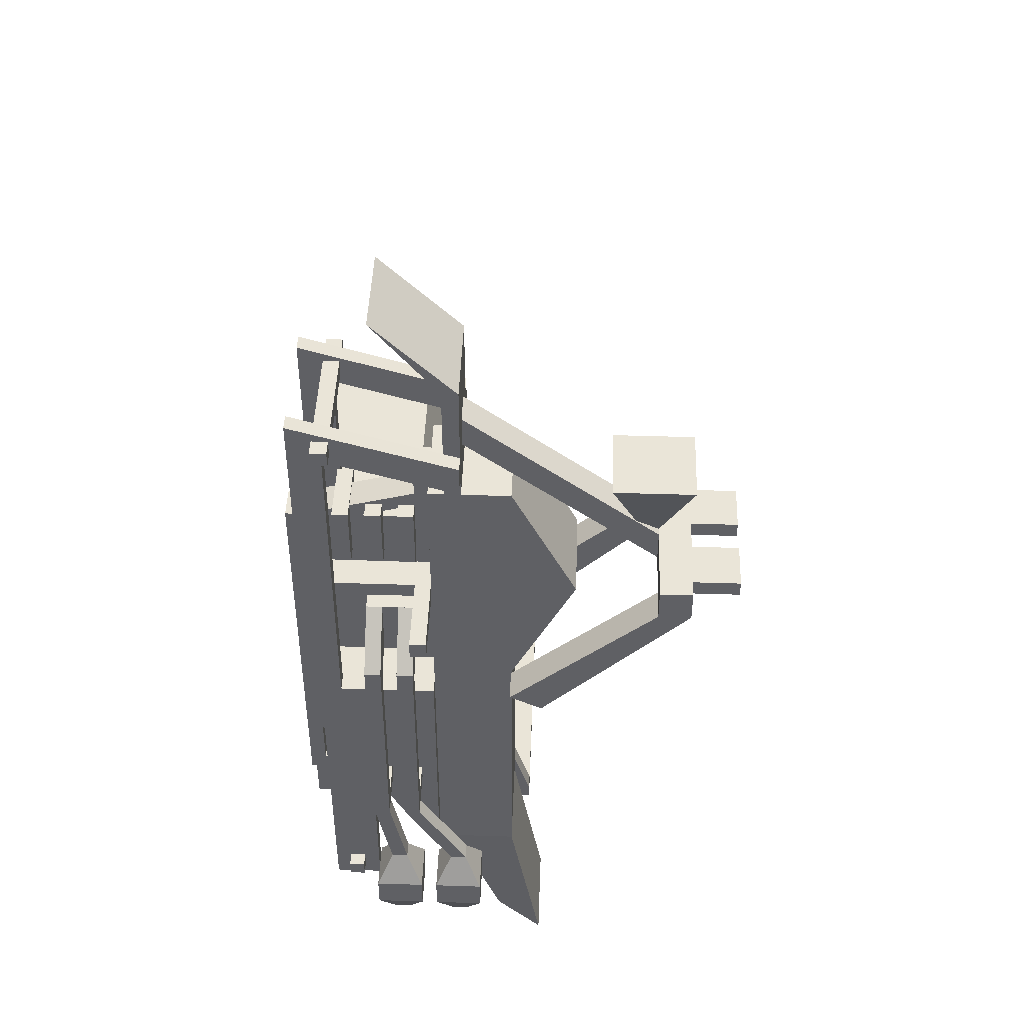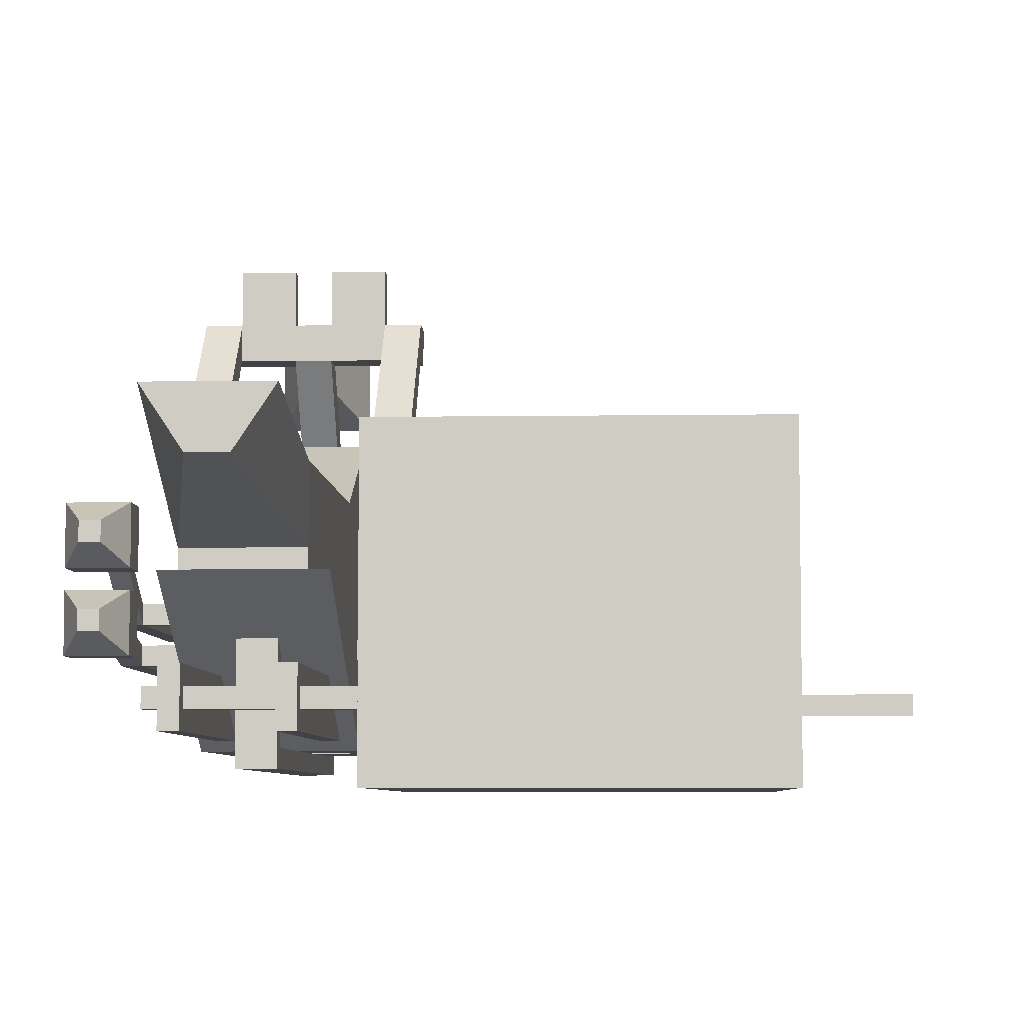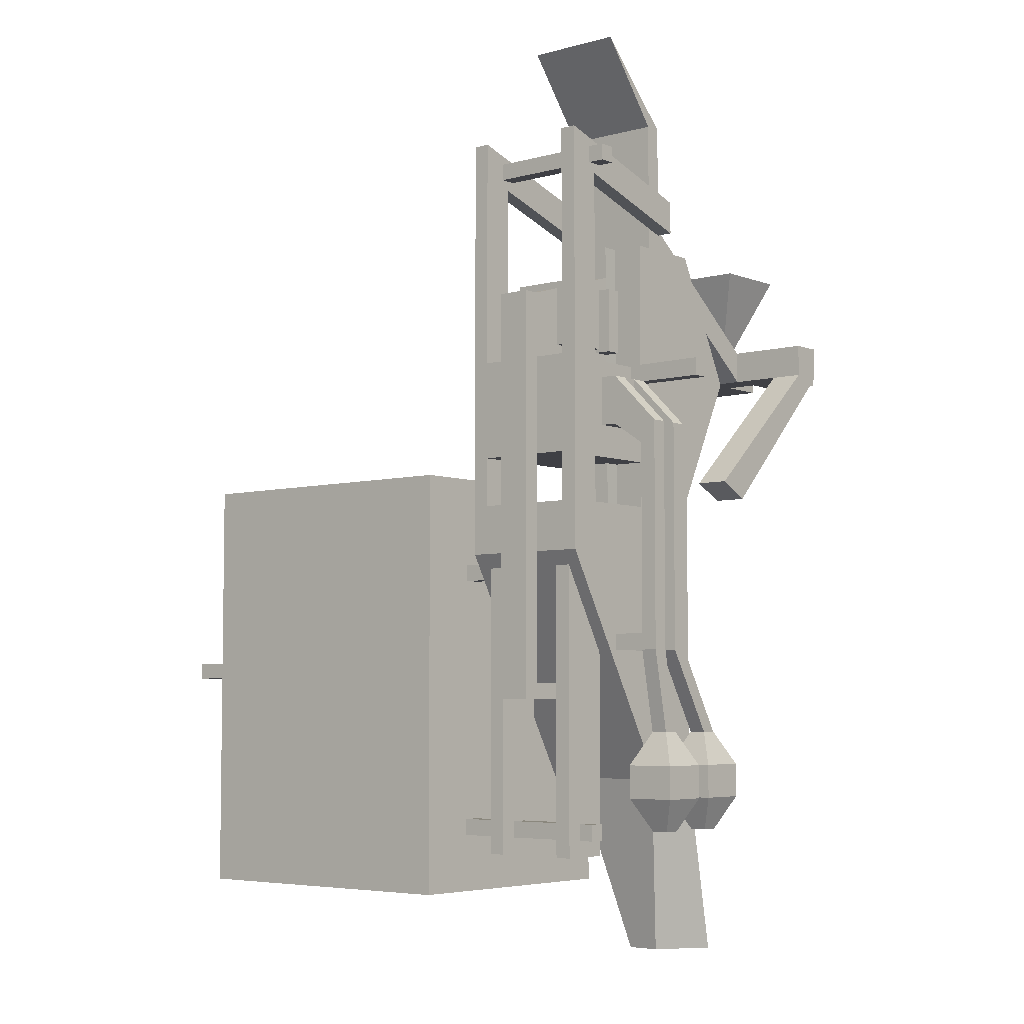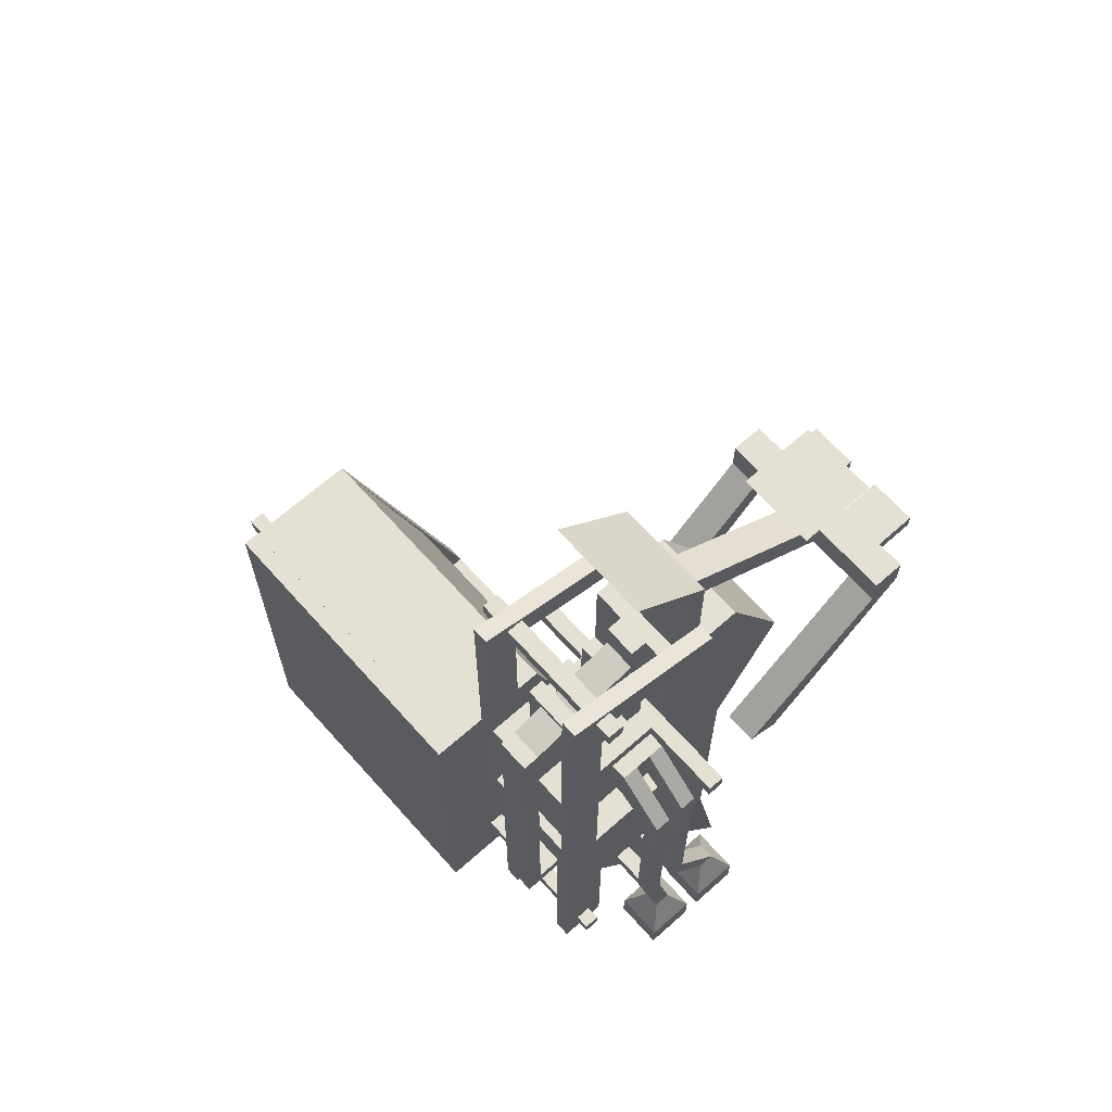
<metadata>
{"format":"obj","ext":"obj","renderer":"f3d","projection":"perspective","resolution":1024,"background":"white","views":[{"elev":45.3,"azim":92.1,"up":"+Z"},{"elev":-6.1,"azim":-177.4,"up":"+Y"},{"elev":-5.2,"azim":40.1,"up":"+Z"},{"elev":66.2,"azim":48.3,"up":"+Z"}]}
</metadata>
<code>
o &Headlight_FFFFFF_FFFFF_1111
v -0.1562 1.375 2.312
v 0.1562 1.375 2.312
v 0.1562 1.062 2.312
v -0.1562 1.062 2.312
f 2 1 4 3
o bodyModel
v -0.1875 0.5 2.312
v -0.1875 0.5 2.812
v 0.1875 0.5 2.812
v 0.1875 0.5 2.312
v 0.1875 0.4375 2.312
v 0.1875 0.4375 2.812
v -0.1875 0.4375 2.812
v -0.1875 0.4375 2.312
v -0.1875 0.1875 3.125
v 0.1875 0.1875 3.125
v -0.03125 1.25 2
v -0.1562 1.375 2.312
v 0.1562 1.375 2.312
v 0.03125 1.25 2
v 0.03125 1.188 2
v 0.1562 1.062 2.312
v -0.1562 1.062 2.312
v -0.03125 1.188 2
v -0.1875 0.6875 0.1875
v -0.1875 0.6875 1.312
v 0.1875 0.6875 1.312
v 0.1875 0.6875 0.1875
v 0.1875 0.375 0.1875
v 0.1875 0.375 1.312
v -0.1875 0.375 1.312
v -0.1875 0.375 0.1875
v -0.1875 0.9375 1.812
v 0.1875 0.9375 1.812
v 0.1875 0.375 1.812
v -0.1875 0.375 1.812
v -0.1875 0.6875 2.312
v 0.1875 0.6875 2.312
v 0.1875 0.375 2.312
v -0.1875 0.375 2.312
v -0.0625 1.25 1.875
v -0.0625 1.25 2
v 0.0625 1.25 2
v 0.0625 1.25 1.875
v 0.0625 0.4375 2.5
v 0.0625 0.4375 2.625
v -0.0625 0.4375 2.625
v -0.0625 0.4375 2.5
v -0.06875 0.375 1.25
v -0.0625 0.375 2.312
v 0.0625 0.375 2.312
v 0.06875 0.375 1.25
v 0.06875 0.3125 1.25
v 0.0625 0.3125 2.312
v -0.0625 0.3125 2.312
v -0.06875 0.3125 1.25
v 0.1875 0.5 2.375
v 0.1875 0.5 2.5
v 0.25 0.5 2.5
v 0.25 0.5 2.375
v 0.25 -0.125 2.562
v 0.25 -0.125 2.688
v 0.1875 -0.125 2.688
v 0.1875 -0.125 2.562
v -0.25 0.5 2.375
v -0.25 0.5 2.5
v -0.1875 0.5 2.5
v -0.1875 0.5 2.375
v -0.1875 -0.125 2.562
v -0.1875 -0.125 2.688
v -0.25 -0.125 2.688
v -0.25 -0.125 2.562
v -0.0625 -0.125 0.5
v -0.0625 -0.125 2.062
v 0.0625 -0.125 2.062
v 0.0625 -0.125 0.5
v 0.0625 -0.1875 0.5
v 0.0625 -0.1875 2.062
v -0.0625 -0.1875 2.062
v -0.0625 -0.1875 0.5
v -0.25 0.375 0.1875
v -0.25 0.375 1.25
v 0.25 0.375 1.25
v 0.25 0.375 0.1875
v 0.25 -0.125 1.062
v 0.25 -0.125 1.25
v -0.25 -0.125 1.25
v -0.25 -0.125 1.062
v -0.0625 0.3125 2.125
v -0.0625 0.3125 2.188
v 0.0625 0.3125 2.188
v 0.0625 0.3125 2.125
v 0.0625 -0.125 2
v -0.0625 -0.125 2
v 0.1875 0 1.25
v 0.1875 0 2.562
v 0.25 0 2.562
v 0.25 0 1.25
v 0.1875 -0.125 1.25
v -0.25 -0 1.25
v -0.25 -0 2.562
v -0.1875 -0 2.562
v -0.1875 -0 1.25
v -0.1875 -0.125 1.25
v -0.1875 0.375 1.438
v 0.1875 0.375 1.438
v 0.1875 -0.125 1.438
v 0.1875 -0.125 1.812
v -0.1875 -0.125 1.812
v -0.1875 -0.125 1.438
v -0.0625 0.375 1.812
v -0.0625 0.375 2.062
v 0.0625 0.375 2.062
v 0.0625 0.375 1.812
v 0.0625 -0.125 1.812
v -0.0625 -0.125 1.812
v -0.125 0.0625 1.875
v -0.125 0.0625 2.125
v 0.125 0.0625 2.125
v 0.125 0.0625 1.875
v 0.125 0 1.875
v 0.125 0 2.125
v -0.125 -0 2.125
v -0.125 -0 1.875
v -0.125 0.1875 1.875
v -0.125 0.1875 2.125
v 0.125 0.1875 2.125
v 0.125 0.1875 1.875
v 0.125 0.125 1.875
v 0.125 0.125 2.125
v -0.125 0.125 2.125
v -0.125 0.125 1.875
v -0.125 0.3125 1.875
v -0.125 0.3125 2.125
v 0.125 0.3125 2.125
v 0.125 0.3125 1.875
v 0.125 0.25 1.875
v 0.125 0.25 2.125
v -0.125 0.25 2.125
v -0.125 0.25 1.875
v 0.1875 0.3125 1.562
v 0.1875 0.3125 1.75
v 0.25 0.3125 1.75
v 0.25 0.3125 1.562
v 0.25 0.125 1.562
v 0.25 0.125 1.75
v 0.1875 0.125 1.75
v 0.1875 0.125 1.562
v 0.4375 0.3125 1.562
v 0.4375 0.3125 1.438
v 0.4375 0.25 1.438
v 0.4375 0.25 1.562
v 0.25 0.25 1.75
v 0.25 0.25 1.562
v 0.25 0.1875 1.562
v 0.25 0.1875 1.75
v 0.4375 0.1875 1.562
v 0.4375 0.1875 1.438
v 0.4375 0.125 1.438
v 0.4375 0.125 1.562
v 0.375 0.3125 1.375
v 0.375 0.3125 1.5
v 0.4375 0.3125 1.375
v 0.4375 0.25 1.375
v 0.375 0.25 1.5
v 0.375 0.25 1.375
v 0.375 0.3125 0.6875
v 0.4375 0.3125 0.6875
v 0.4375 0.25 0.6875
v 0.375 0.25 0.6875
v 0.375 0.1875 1.375
v 0.375 0.1875 1.5
v 0.4375 0.1875 1.375
v 0.4375 0.125 1.375
v 0.375 0.125 1.5
v 0.375 0.125 1.375
v 0.375 0.1875 0.6875
v 0.4375 0.1875 0.6875
v 0.4375 0.125 0.6875
v 0.375 0.125 0.6875
v 0.375 0.5 0.375
v 0.4375 0.5 0.375
v 0.4375 0.4375 0.375
v 0.375 0.4375 0.375
v 0.375 0.25 0.375
v 0.4375 0.25 0.375
v 0.4375 0.1875 0.375
v 0.375 0.1875 0.375
v 0.3125 0.5625 0.25
v 0.5 0.5625 0.25
v 0.5 0.375 0.25
v 0.3125 0.375 0.25
v 0.25 0.3125 0.6875
v 0.25 0.3125 0.75
v 0.375 0.3125 0.75
v 0.375 0.25 0.75
v 0.25 0.25 0.75
v 0.25 0.25 0.6875
v 0.25 0.1875 0.6875
v 0.25 0.1875 0.75
v 0.375 0.1875 0.75
v 0.375 0.125 0.75
v 0.25 0.125 0.75
v 0.25 0.125 0.6875
v 0.3125 0.5625 0.125
v 0.5 0.5625 0.125
v 0.5 0.375 0.125
v 0.3125 0.375 0.125
v 0.375 0.5 0
v 0.4375 0.5 0
v 0.4375 0.4375 0
v 0.375 0.4375 0
v 0.3125 0.3125 0.25
v 0.5 0.3125 0.25
v 0.5 0.125 0.25
v 0.3125 0.125 0.25
v 0.3125 0.3125 0.125
v 0.5 0.3125 0.125
v 0.5 0.125 0.125
v 0.3125 0.125 0.125
v 0.375 0.25 0
v 0.4375 0.25 0
v 0.4375 0.1875 0
v 0.375 0.1875 0
v -0.375 1.375 1.875
v -0.375 1.375 2
v 0.375 1.375 2
v 0.375 1.375 1.875
v 0.375 1.25 1.875
v 0.375 1.25 2
v -0.375 1.25 2
v -0.375 1.25 1.875
v 0.25 0.8125 1.312
v 0.25 1.375 1.875
v 0.375 0.8125 1.312
v 0.375 0.6875 1.375
v 0.25 1.25 1.875
v 0.25 0.6875 1.375
v -0.0625 0.25 0.5
v -0.0625 0.25 0.5625
v 0.0625 0.25 0.5625
v 0.0625 0.25 0.5
v 0.0625 -0.125 0.5625
v -0.0625 -0.125 0.5625
v -0.375 0.8125 1.312
v -0.25 1.375 1.875
v -0.25 0.8125 1.312
v -0.25 0.6875 1.375
v -0.25 1.25 1.875
v -0.375 0.6875 1.375
v -0.25 1.562 1.875
v -0.25 1.562 1.938
v -0.0625 1.562 1.938
v -0.0625 1.562 1.875
v -0.0625 1.375 1.875
v -0.0625 1.375 1.938
v -0.25 1.375 1.938
v 0.0625 1.562 1.875
v 0.0625 1.562 1.938
v 0.25 1.562 1.938
v 0.25 1.562 1.875
v 0.25 1.375 1.938
v 0.0625 1.375 1.938
v 0.0625 1.375 1.875
v -0.5 0.375 1.75
v -0.5 0.375 1.812
v 0.5 0.375 1.819
v 0.5 0.375 1.75
v 0.5 0.3125 1.75
v 0.5 0.3125 1.819
v -0.5 0.3125 1.812
v -0.5 0.3125 1.75
v -0.1875 0.8125 -0.5
v 0.1875 0.8125 -0.5
v 0.0625 0.625 -0.5
v 0.1875 0.4375 0.1875
v -0.1875 0.4375 0.1875
v -0.0625 0.625 -0.5
v 0.1313 0.09375 -0.09375
v 0.1313 0.09375 1.031
v 0.1938 0.09375 1.031
v 0.1938 0.09375 -0.09375
v 0.1938 -0.09375 -0.09375
v 0.1938 -0.09375 1.031
v 0.1313 -0.09375 1.031
v 0.1313 -0.09375 -0.09375
v -0.1938 0.09375 -0.09375
v -0.1938 0.09375 1.031
v -0.1313 0.09375 1.031
v -0.1313 0.09375 -0.09375
v -0.1313 -0.09375 -0.09375
v -0.1313 -0.09375 1.031
v -0.1938 -0.09375 1.031
v -0.1938 -0.09375 -0.09375
v -0.3125 0.03125 2.562
v -0.3125 0.03125 2.625
v 0.3125 0.03125 2.625
v 0.3125 0.03125 2.562
v 0.3125 -0.03125 2.562
v 0.3125 -0.03125 2.625
v -0.3125 -0.03125 2.625
v -0.3125 -0.03125 2.562
v -0.4375 0.03125 -0.03125
v -0.4375 0.03125 0.03125
v 0.25 0.03125 0.03125
v 0.25 0.03125 -0.03125
v 0.25 -0.03125 -0.03125
v 0.25 -0.03125 0.03125
v -0.4375 -0.03125 0.03125
v -0.4375 -0.03125 -0.03125
v -1.562 -0.1875 -0.25
v -1.562 -0.1875 1.375
v -0.375 -0.1875 1.375
v -0.375 -0.1875 -0.25
v -0.375 -0.25 -0.25
v -0.375 -0.25 1.375
v -1.562 -0.25 1.375
v -1.562 -0.25 -0.25
v -1.562 0.75 -0.25
v -1.562 0.75 -0.1875
v -0.375 0.75 -0.1875
v -0.375 0.75 -0.25
v -0.375 -0.1875 -0.1875
v -1.562 -0.1875 -0.1875
v -1.562 0.25 1.375
v -1.5 0.25 1.375
v -1.5 0.75 -0.1875
v -1.5 -0.1875 -0.1875
v -1.5 -0.1875 1.375
v -0.4375 0.75 -0.1875
v -0.4375 0.25 1.375
v -0.375 0.25 1.375
v -0.4375 -0.1875 1.375
v -0.4375 -0.1875 -0.1875
v -1.5 0.1875 1.312
v -1.5 0.1875 1.375
v -0.4375 0.1875 1.375
v -0.4375 0.1875 1.312
v -0.4375 -0.1875 1.312
v -1.5 -0.1875 1.312
v -1.938 0.03125 0.5938
v -1.938 0.03125 0.6562
v -1.555 0.03125 0.6562
v -1.555 0.03125 0.5938
v -1.562 -0.03125 0.5938
v -1.562 -0.03125 0.6562
v -1.938 -0.03125 0.6562
v -1.938 -0.03125 0.5938
v -1.5 0.5625 0.3125
v -1.5 0.5625 0.375
v -0.4375 0.5625 0.375
v -0.4375 0.5625 0.3125
v -0.4375 0.03125 0.9688
v -0.4375 0.03125 1.031
v -0.25 0.03125 1.031
v -0.25 0.03125 0.9688
v -0.25 -0.03125 0.9688
v -0.25 -0.03125 1.031
v -0.4437 -0.03125 1.031
v -0.4437 -0.03125 0.9688
v -0.4437 0.2188 0.9688
v -0.4437 0.2188 1.031
v -0.25 0.2188 1.031
v -0.25 0.2188 0.9688
v -0.25 0.1562 0.9688
v -0.25 0.1562 1.031
v -0.4375 0.1562 1.031
v -0.4375 0.1562 0.9688
f 5 6 7 8
f 9 10 11 12
f 6 5 12 11
f 8 7 10 9
f 7 6 11 10
f 5 8 9 12
f 6 13 14 7
f 10 14 13 11
f 13 6 11
f 7 14 10
f 15 16 17 18
f 19 20 21 22
f 16 15 22 21
f 18 17 20 19
f 15 18 19 22
f 23 24 25 26
f 27 28 29 30
f 24 23 30 29
f 26 25 28 27
f 25 24 29 28
f 23 26 27 30
f 24 31 32 25
f 28 33 34 29
f 31 24 29 34
f 25 32 33 28
f 32 31 34 33
f 31 35 36 32
f 33 37 38 34
f 35 31 34 38
f 32 36 37 33
f 36 35 38 37
f 39 40 41 42
f 43 44 45 46
f 40 39 46 45
f 42 41 44 43
f 41 40 45 44
f 39 42 43 46
f 47 48 49 50
f 51 52 53 54
f 48 47 54 53
f 50 49 52 51
f 49 48 53 52
f 47 50 51 54
f 55 56 57 58
f 59 60 61 62
f 56 55 62 61
f 58 57 60 59
f 57 56 61 60
f 55 58 59 62
f 63 64 65 66
f 67 68 69 70
f 64 63 70 69
f 66 65 68 67
f 65 64 69 68
f 63 66 67 70
f 71 72 73 74
f 75 76 77 78
f 72 71 78 77
f 74 73 76 75
f 73 72 77 76
f 71 74 75 78
f 79 80 81 82
f 83 84 85 86
f 80 79 86 85
f 82 81 84 83
f 81 80 85 84
f 79 82 83 86
f 87 88 89 90
f 91 73 72 92
f 88 87 92 72
f 90 89 73 91
f 89 88 72 73
f 87 90 91 92
f 93 94 95 96
f 84 59 62 97
f 94 93 97 62
f 96 95 59 84
f 95 94 62 59
f 93 96 84 97
f 98 99 100 101
f 102 67 70 85
f 99 98 85 70
f 101 100 67 102
f 100 99 70 67
f 98 101 102 85
f 103 34 33 104
f 105 106 107 108
f 34 103 108 107
f 104 33 106 105
f 33 34 107 106
f 103 104 105 108
f 109 110 111 112
f 113 73 72 114
f 110 109 114 72
f 112 111 73 113
f 111 110 72 73
f 109 112 113 114
f 115 116 117 118
f 119 120 121 122
f 116 115 122 121
f 118 117 120 119
f 117 116 121 120
f 115 118 119 122
f 123 124 125 126
f 127 128 129 130
f 124 123 130 129
f 126 125 128 127
f 125 124 129 128
f 123 126 127 130
f 131 132 133 134
f 135 136 137 138
f 132 131 138 137
f 134 133 136 135
f 133 132 137 136
f 131 134 135 138
f 139 140 141 142
f 143 144 145 146
f 140 139 146 145
f 142 141 144 143
f 141 140 145 144
f 139 142 143 146
f 142 141 147 148
f 149 150 151 152
f 141 142 152 151
f 148 147 150 149
f 147 141 151 150
f 142 148 149 152
f 153 154 155 156
f 157 158 144 143
f 154 153 143 144
f 156 155 158 157
f 155 154 144 158
f 153 156 157 143
f 159 160 148 161
f 162 149 163 164
f 160 159 164 163
f 161 148 149 162
f 148 160 163 149
f 159 161 162 164
f 165 159 161 166
f 167 162 164 168
f 159 165 168 164
f 166 161 162 167
f 165 166 167 168
f 169 170 156 171
f 172 157 173 174
f 170 169 174 173
f 171 156 157 172
f 156 170 173 157
f 169 171 172 174
f 175 169 171 176
f 177 172 174 178
f 169 175 178 174
f 176 171 172 177
f 175 176 177 178
f 179 165 166 180
f 181 167 168 182
f 165 179 182 168
f 180 166 167 181
f 179 180 181 182
f 183 175 176 184
f 185 177 178 186
f 175 183 186 178
f 184 176 177 185
f 183 184 185 186
f 187 179 180 188
f 189 181 182 190
f 179 187 190 182
f 188 180 181 189
f 187 188 189 190
f 191 192 193 165
f 168 194 195 196
f 192 191 196 195
f 165 193 194 168
f 193 192 195 194
f 191 165 168 196
f 197 198 199 175
f 178 200 201 202
f 198 197 202 201
f 175 199 200 178
f 199 198 201 200
f 197 175 178 202
f 203 187 188 204
f 205 189 190 206
f 187 203 206 190
f 204 188 189 205
f 203 204 205 206
f 207 203 204 208
f 209 205 206 210
f 203 207 210 206
f 208 204 205 209
f 207 208 209 210
f 211 183 184 212
f 213 185 186 214
f 183 211 214 186
f 212 184 185 213
f 211 212 213 214
f 215 211 212 216
f 217 213 214 218
f 211 215 218 214
f 216 212 213 217
f 215 216 217 218
f 219 215 216 220
f 221 217 218 222
f 215 219 222 218
f 220 216 217 221
f 219 220 221 222
f 223 224 225 226
f 227 228 229 230
f 224 223 230 229
f 226 225 228 227
f 225 224 229 228
f 223 226 227 230
f 231 232 226 233
f 234 227 235 236
f 232 231 236 235
f 233 226 227 234
f 226 232 235 227
f 231 233 234 236
f 237 238 239 240
f 74 241 242 71
f 238 237 71 242
f 240 239 241 74
f 239 238 242 241
f 237 240 74 71
f 243 223 244 245
f 246 247 230 248
f 223 243 248 230
f 245 244 247 246
f 244 223 230 247
f 243 245 246 248
f 249 250 251 252
f 253 254 255 244
f 250 249 244 255
f 252 251 254 253
f 251 250 255 254
f 249 252 253 244
f 256 257 258 259
f 232 260 261 262
f 257 256 262 261
f 259 258 260 232
f 258 257 261 260
f 256 259 232 262
f 263 264 265 266
f 267 268 269 270
f 264 263 270 269
f 266 265 268 267
f 265 264 269 268
f 263 266 267 270
f 271 23 26 272
f 273 274 275 276
f 23 271 276 275
f 272 26 274 273
f 26 23 275 274
f 271 272 273 276
f 277 278 279 280
f 281 282 283 284
f 278 277 284 283
f 280 279 282 281
f 279 278 283 282
f 277 280 281 284
f 285 286 287 288
f 289 290 291 292
f 286 285 292 291
f 288 287 290 289
f 287 286 291 290
f 285 288 289 292
f 293 294 295 296
f 297 298 299 300
f 294 293 300 299
f 296 295 298 297
f 295 294 299 298
f 293 296 297 300
f 301 302 303 304
f 305 306 307 308
f 302 301 308 307
f 304 303 306 305
f 303 302 307 306
f 301 304 305 308
f 309 310 311 312
f 313 314 315 316
f 310 309 316 315
f 312 311 314 313
f 311 310 315 314
f 309 312 313 316
f 317 318 319 320
f 312 321 322 309
f 318 317 309 322
f 320 319 321 312
f 319 318 322 321
f 317 320 312 309
f 318 323 324 325
f 326 327 310 322
f 323 318 322 310
f 325 324 327 326
f 324 323 310 327
f 318 325 326 322
f 328 329 330 319
f 321 311 331 332
f 329 328 332 331
f 319 330 311 321
f 330 329 331 311
f 328 319 321 332
f 333 334 335 336
f 337 331 327 338
f 334 333 338 327
f 336 335 331 337
f 335 334 327 331
f 333 336 337 338
f 339 340 341 342
f 343 344 345 346
f 340 339 346 345
f 342 341 344 343
f 341 340 345 344
f 339 342 343 346
f 347 348 349 350
f 335 329 324 334
f 348 347 334 324
f 350 349 329 335
f 349 348 324 329
f 347 350 335 334
f 351 352 353 354
f 355 356 357 358
f 352 351 358 357
f 354 353 356 355
f 353 352 357 356
f 351 354 355 358
f 359 360 361 362
f 363 364 365 366
f 360 359 366 365
f 362 361 364 363
f 361 360 365 364
f 359 362 363 366

</code>
